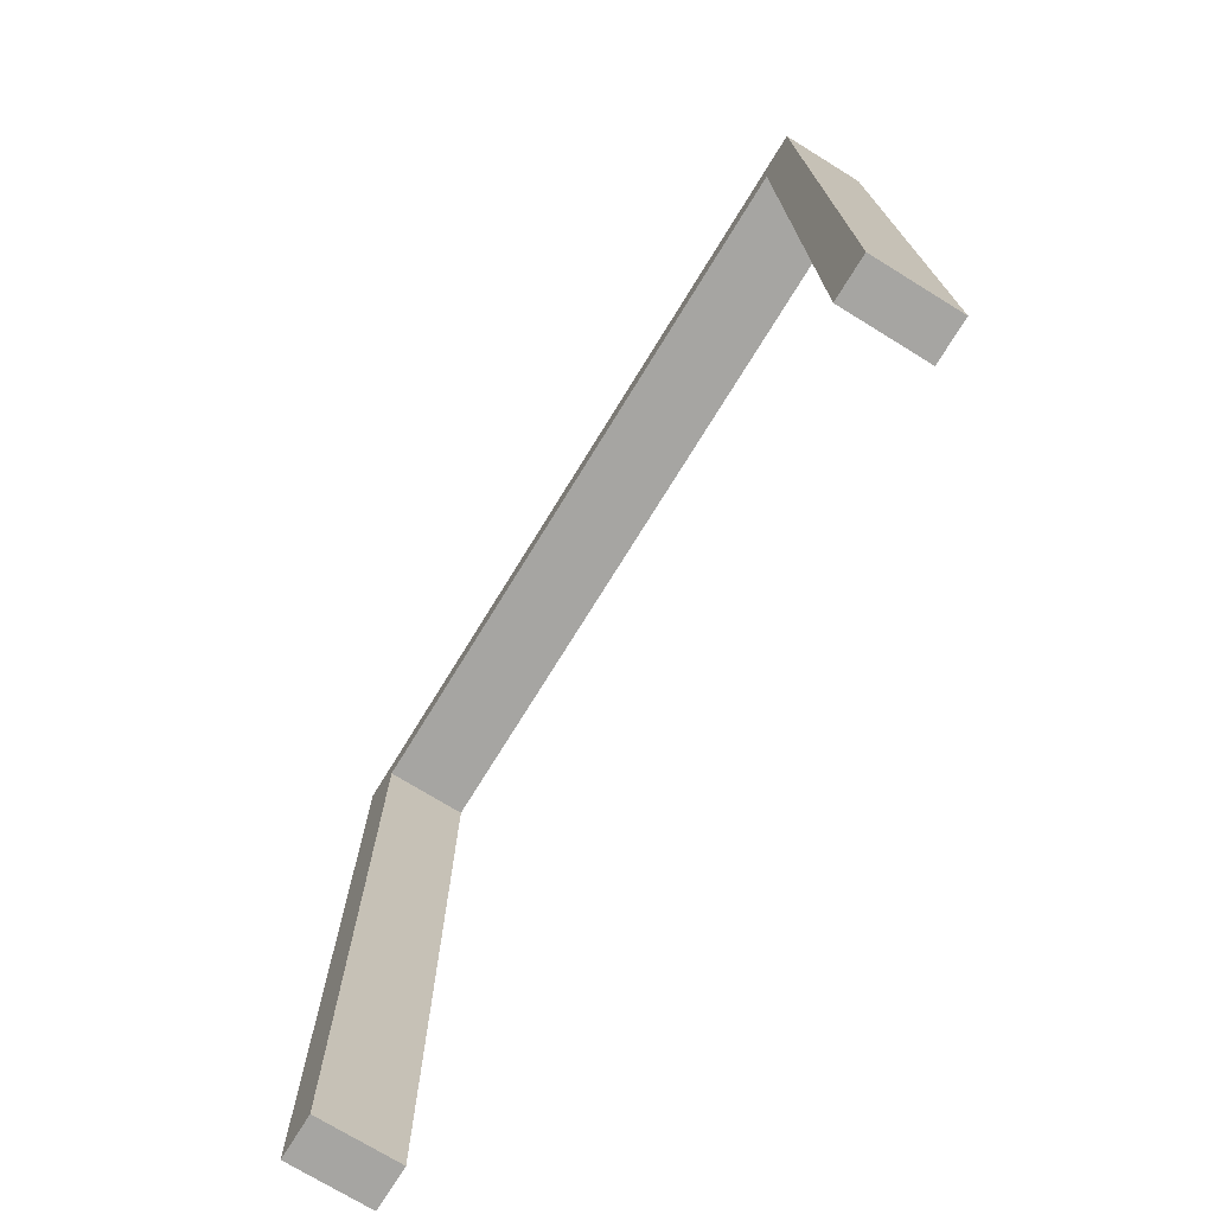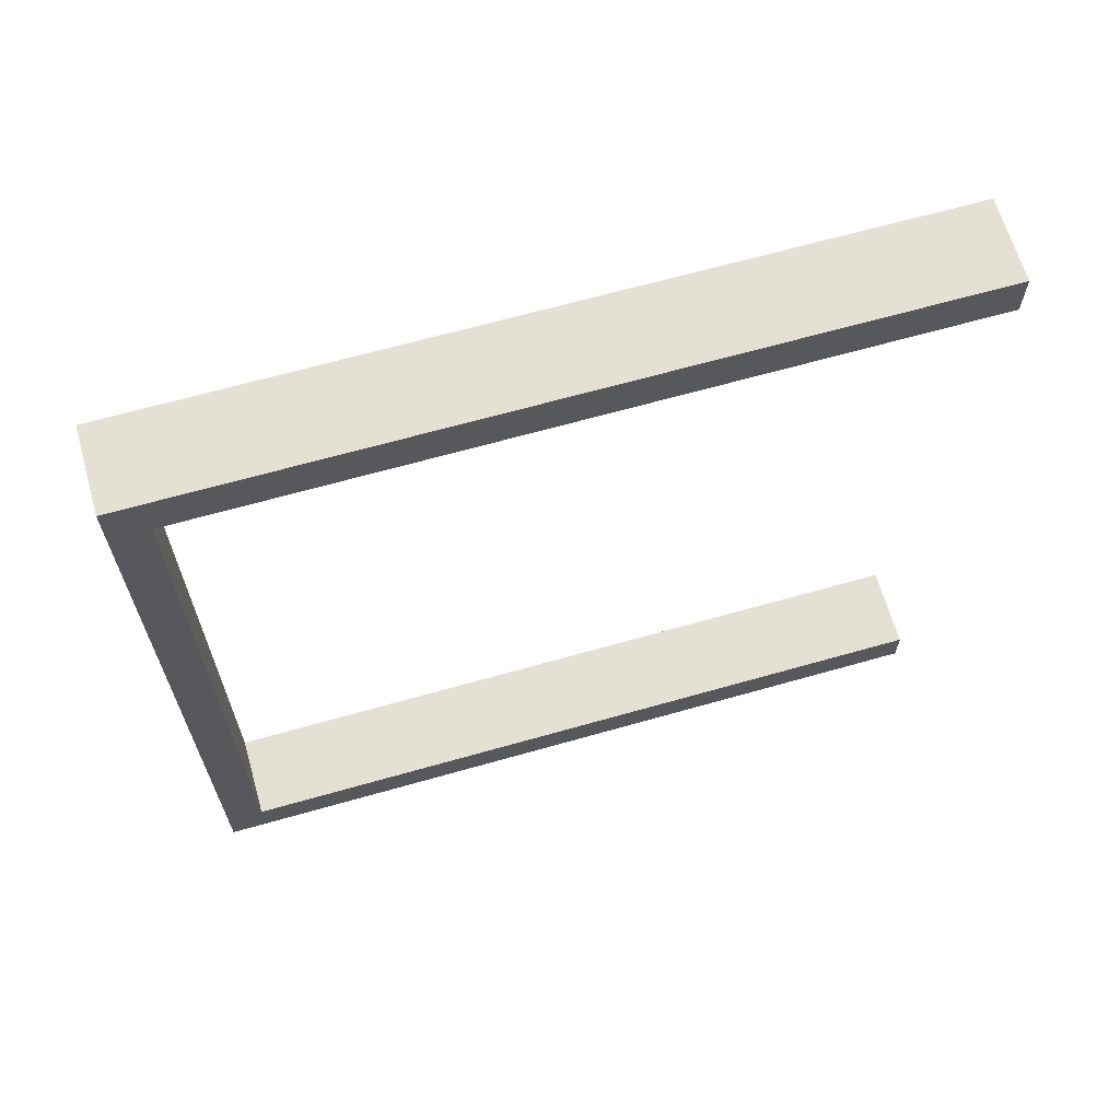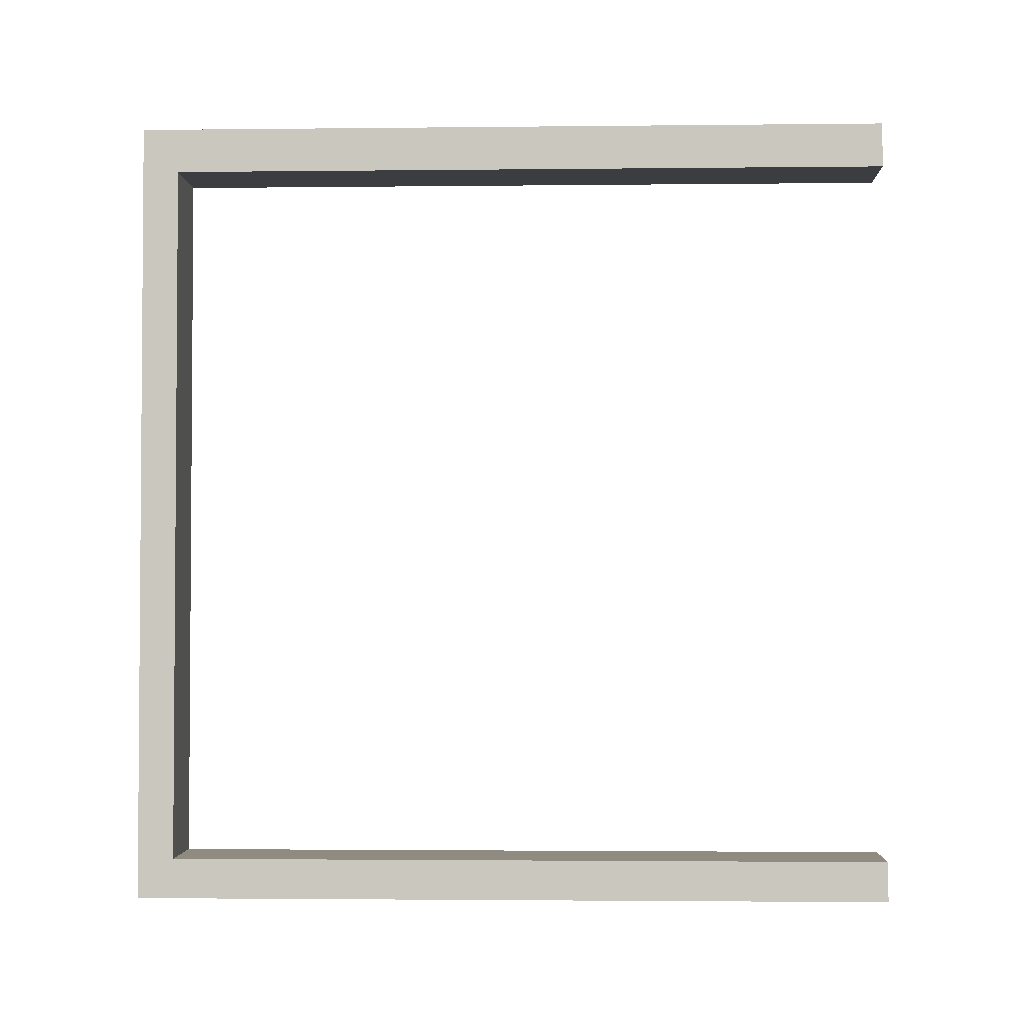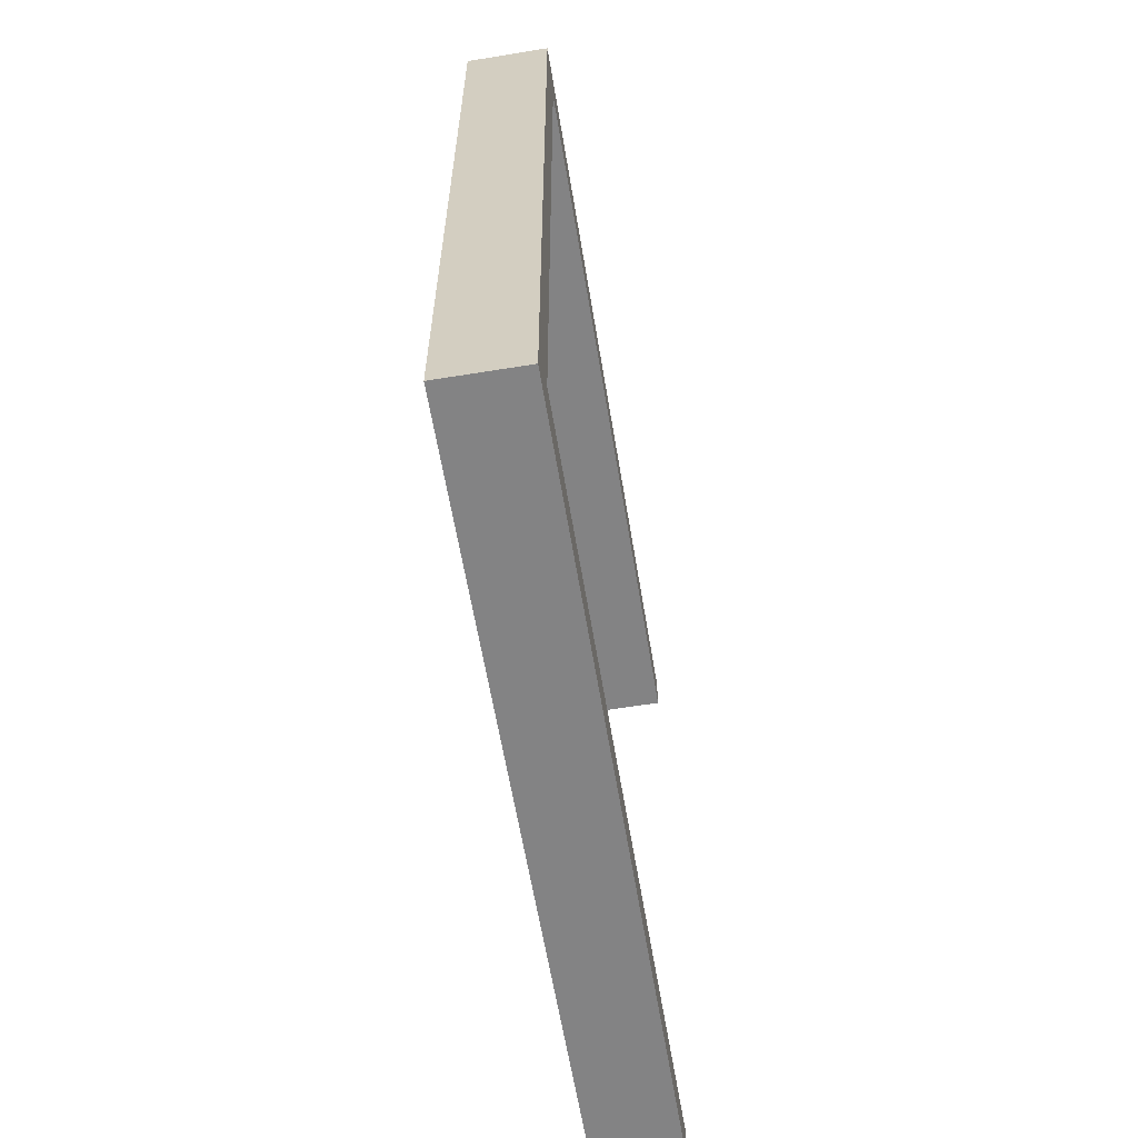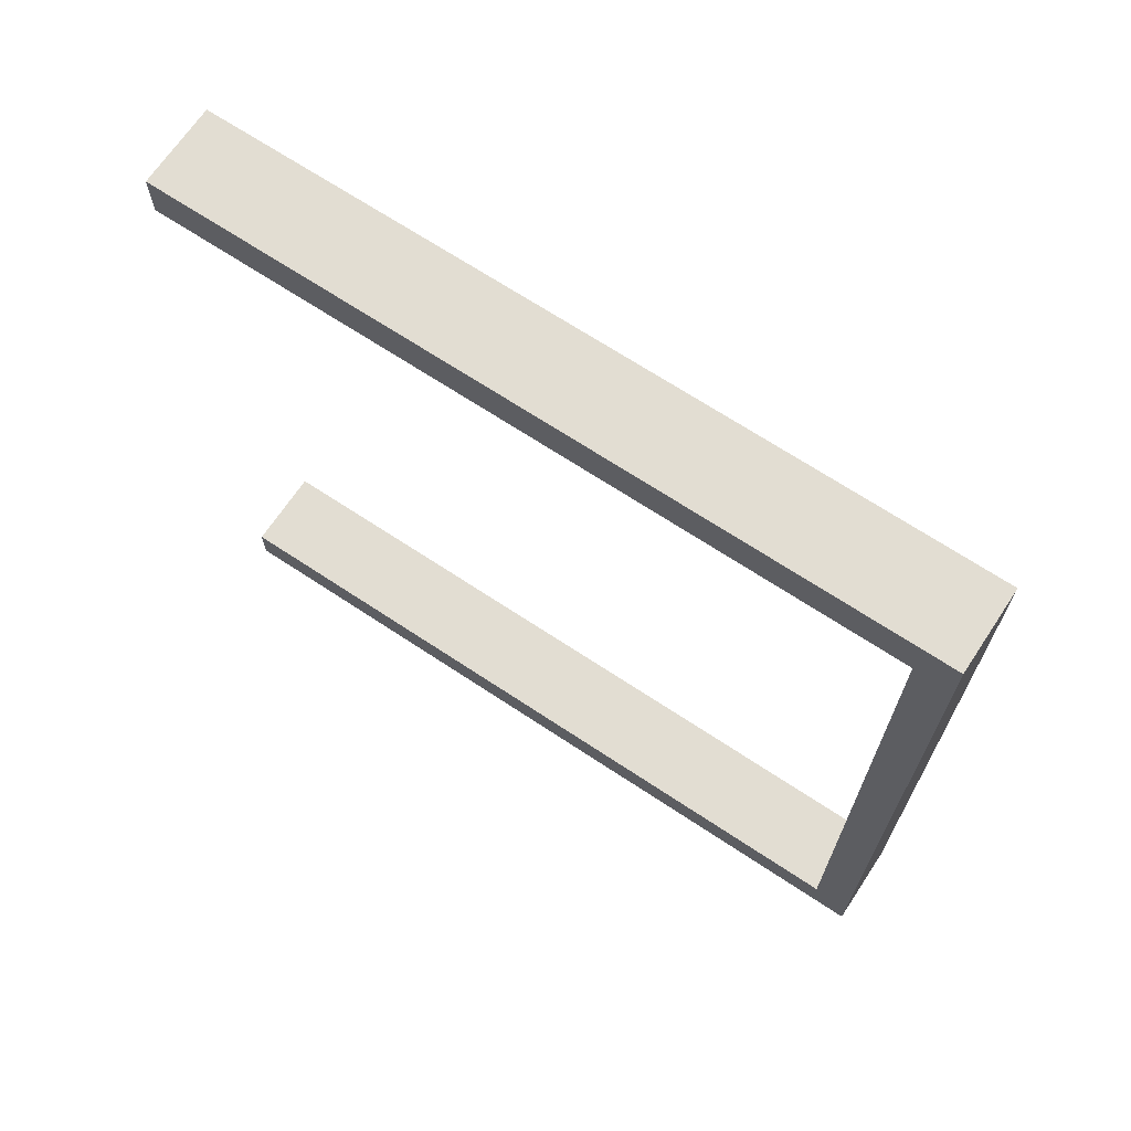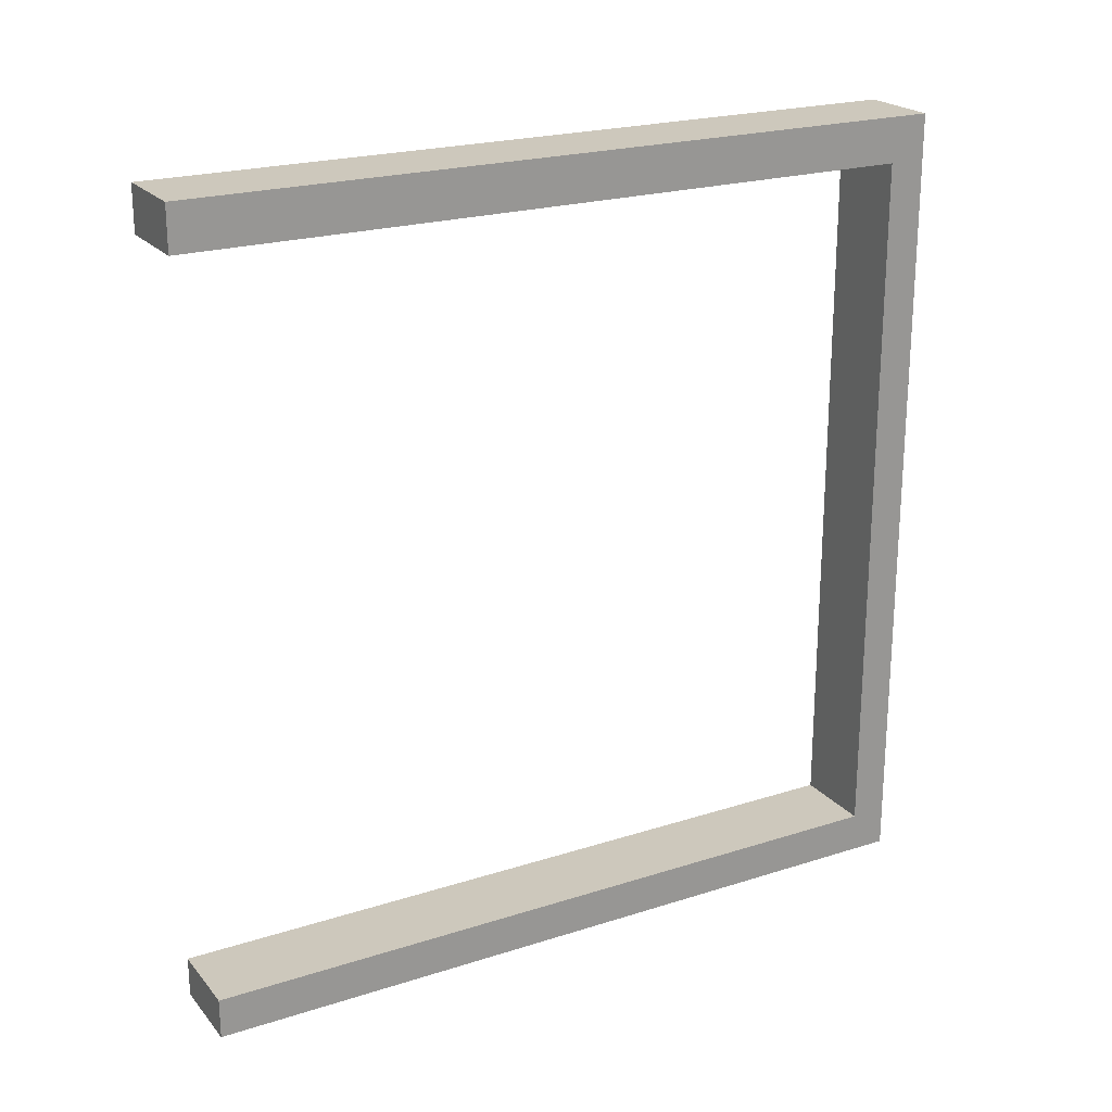
<metadata>
{"format":"obj","ext":"obj","renderer":"f3d","projection":"perspective","resolution":1024,"background":"white","views":[{"elev":-73.6,"azim":148.4,"up":"+Y"},{"elev":65.4,"azim":-106.0,"up":"+Z"},{"elev":-2.5,"azim":-87.8,"up":"+Z"},{"elev":-61.2,"azim":-170.6,"up":"+Z"},{"elev":68.2,"azim":123.6,"up":"+Z"},{"elev":22.1,"azim":60.9,"up":"+Z"}]}
</metadata>
<code>
g default
v -257.8 638.7 -820.7
v -211.2 638.7 -820.7
v -257.8 659.2 -820.7
v -211.2 659.2 -820.7
v -257.8 659.2 -1270
v -211.2 659.2 -1270
v -257.8 638.7 -1270
v -211.2 638.7 -1270
v -257.8 659.2 -1248
v -211.2 659.2 -1248
v -211.2 638.7 -1248
v -257.8 638.7 -1248
v -257.8 659.2 -845.9
v -211.2 659.2 -845.9
v -211.2 638.7 -845.9
v -257.8 638.7 -845.9
v -257.8 226.2 -1270
v -211.2 226.2 -1270
v -211.2 226.2 -1248
v -257.8 226.2 -1248
v -211.2 226.2 -845.9
v -257.8 226.2 -845.9
v -211.2 226.2 -820.7
v -257.8 226.2 -820.7
g supportBeam_One2
f 1 2 4 3
f 9 10 6 5
f 5 6 8 7
f 17 18 19 20
f 10 11 8 6
f 7 12 9 5
f 13 14 10 9
f 14 15 11 10
f 12 11 15 16
f 9 12 16 13
f 3 4 14 13
f 2 15 14 4
f 22 21 23 24
f 13 16 1 3
f 7 8 18 17
f 8 11 19 18
f 11 12 20 19
f 12 7 17 20
f 16 15 21 22
f 15 2 23 21
f 2 1 24 23
f 1 16 22 24

</code>
